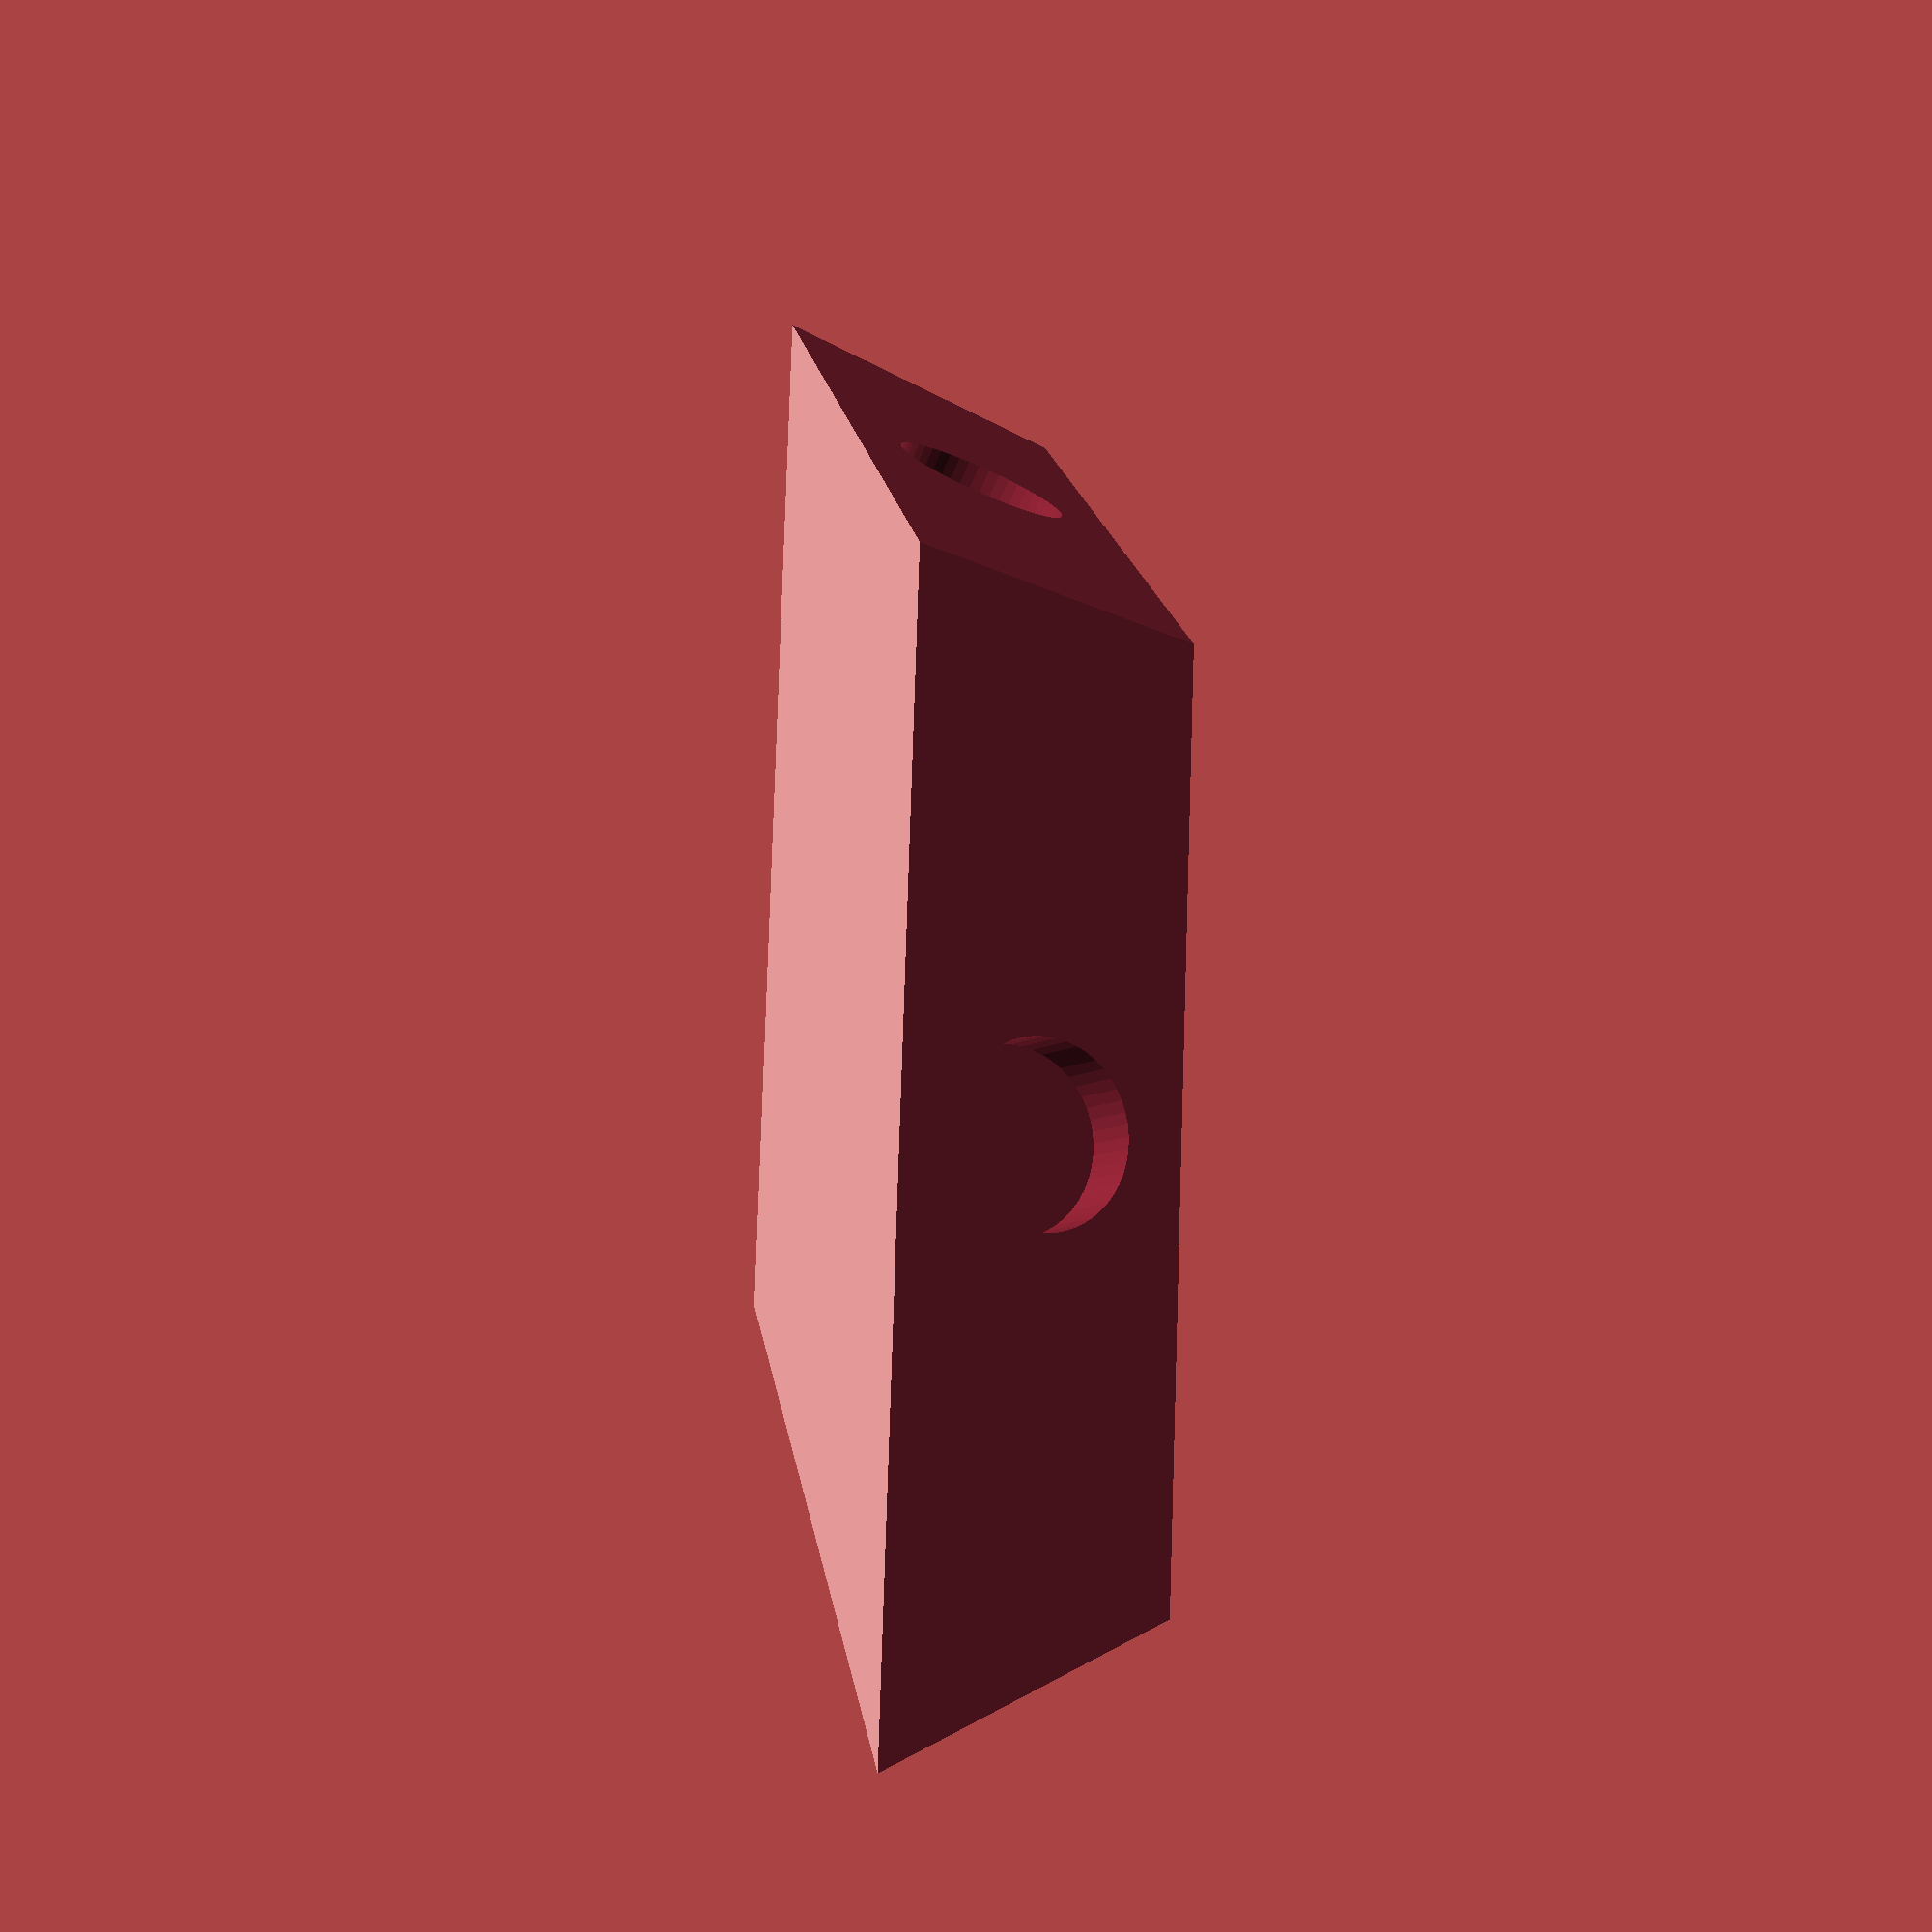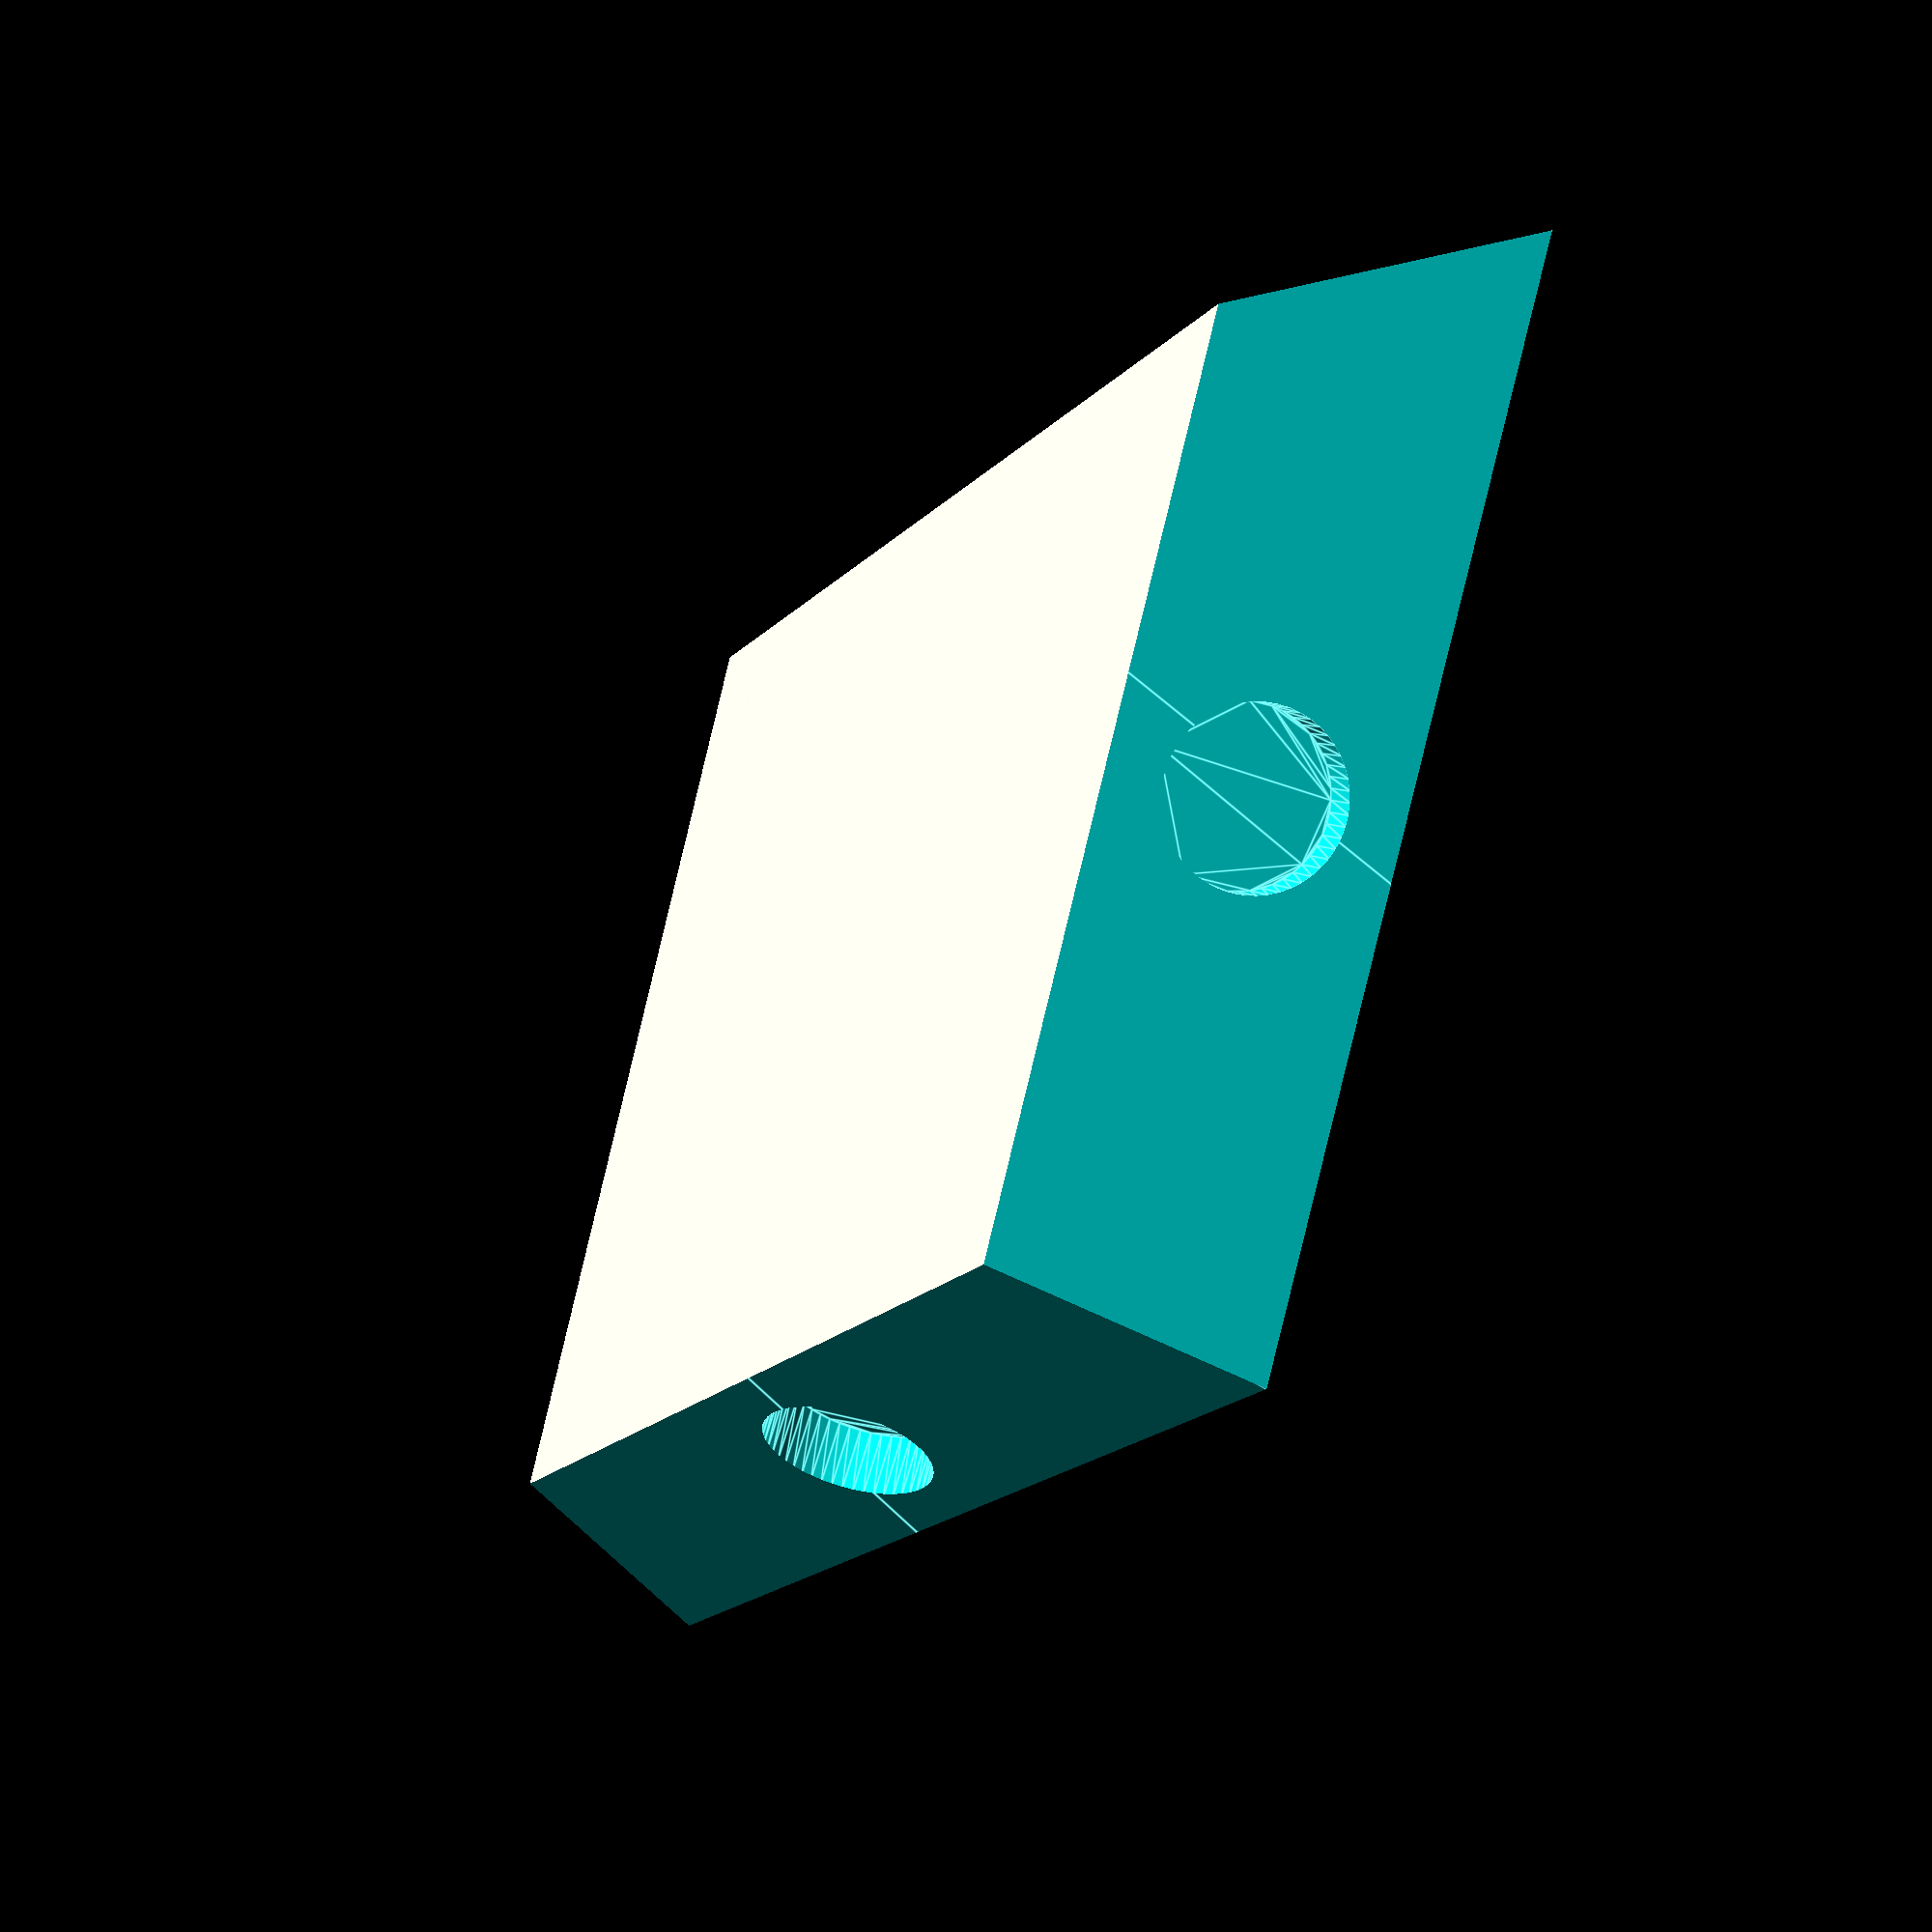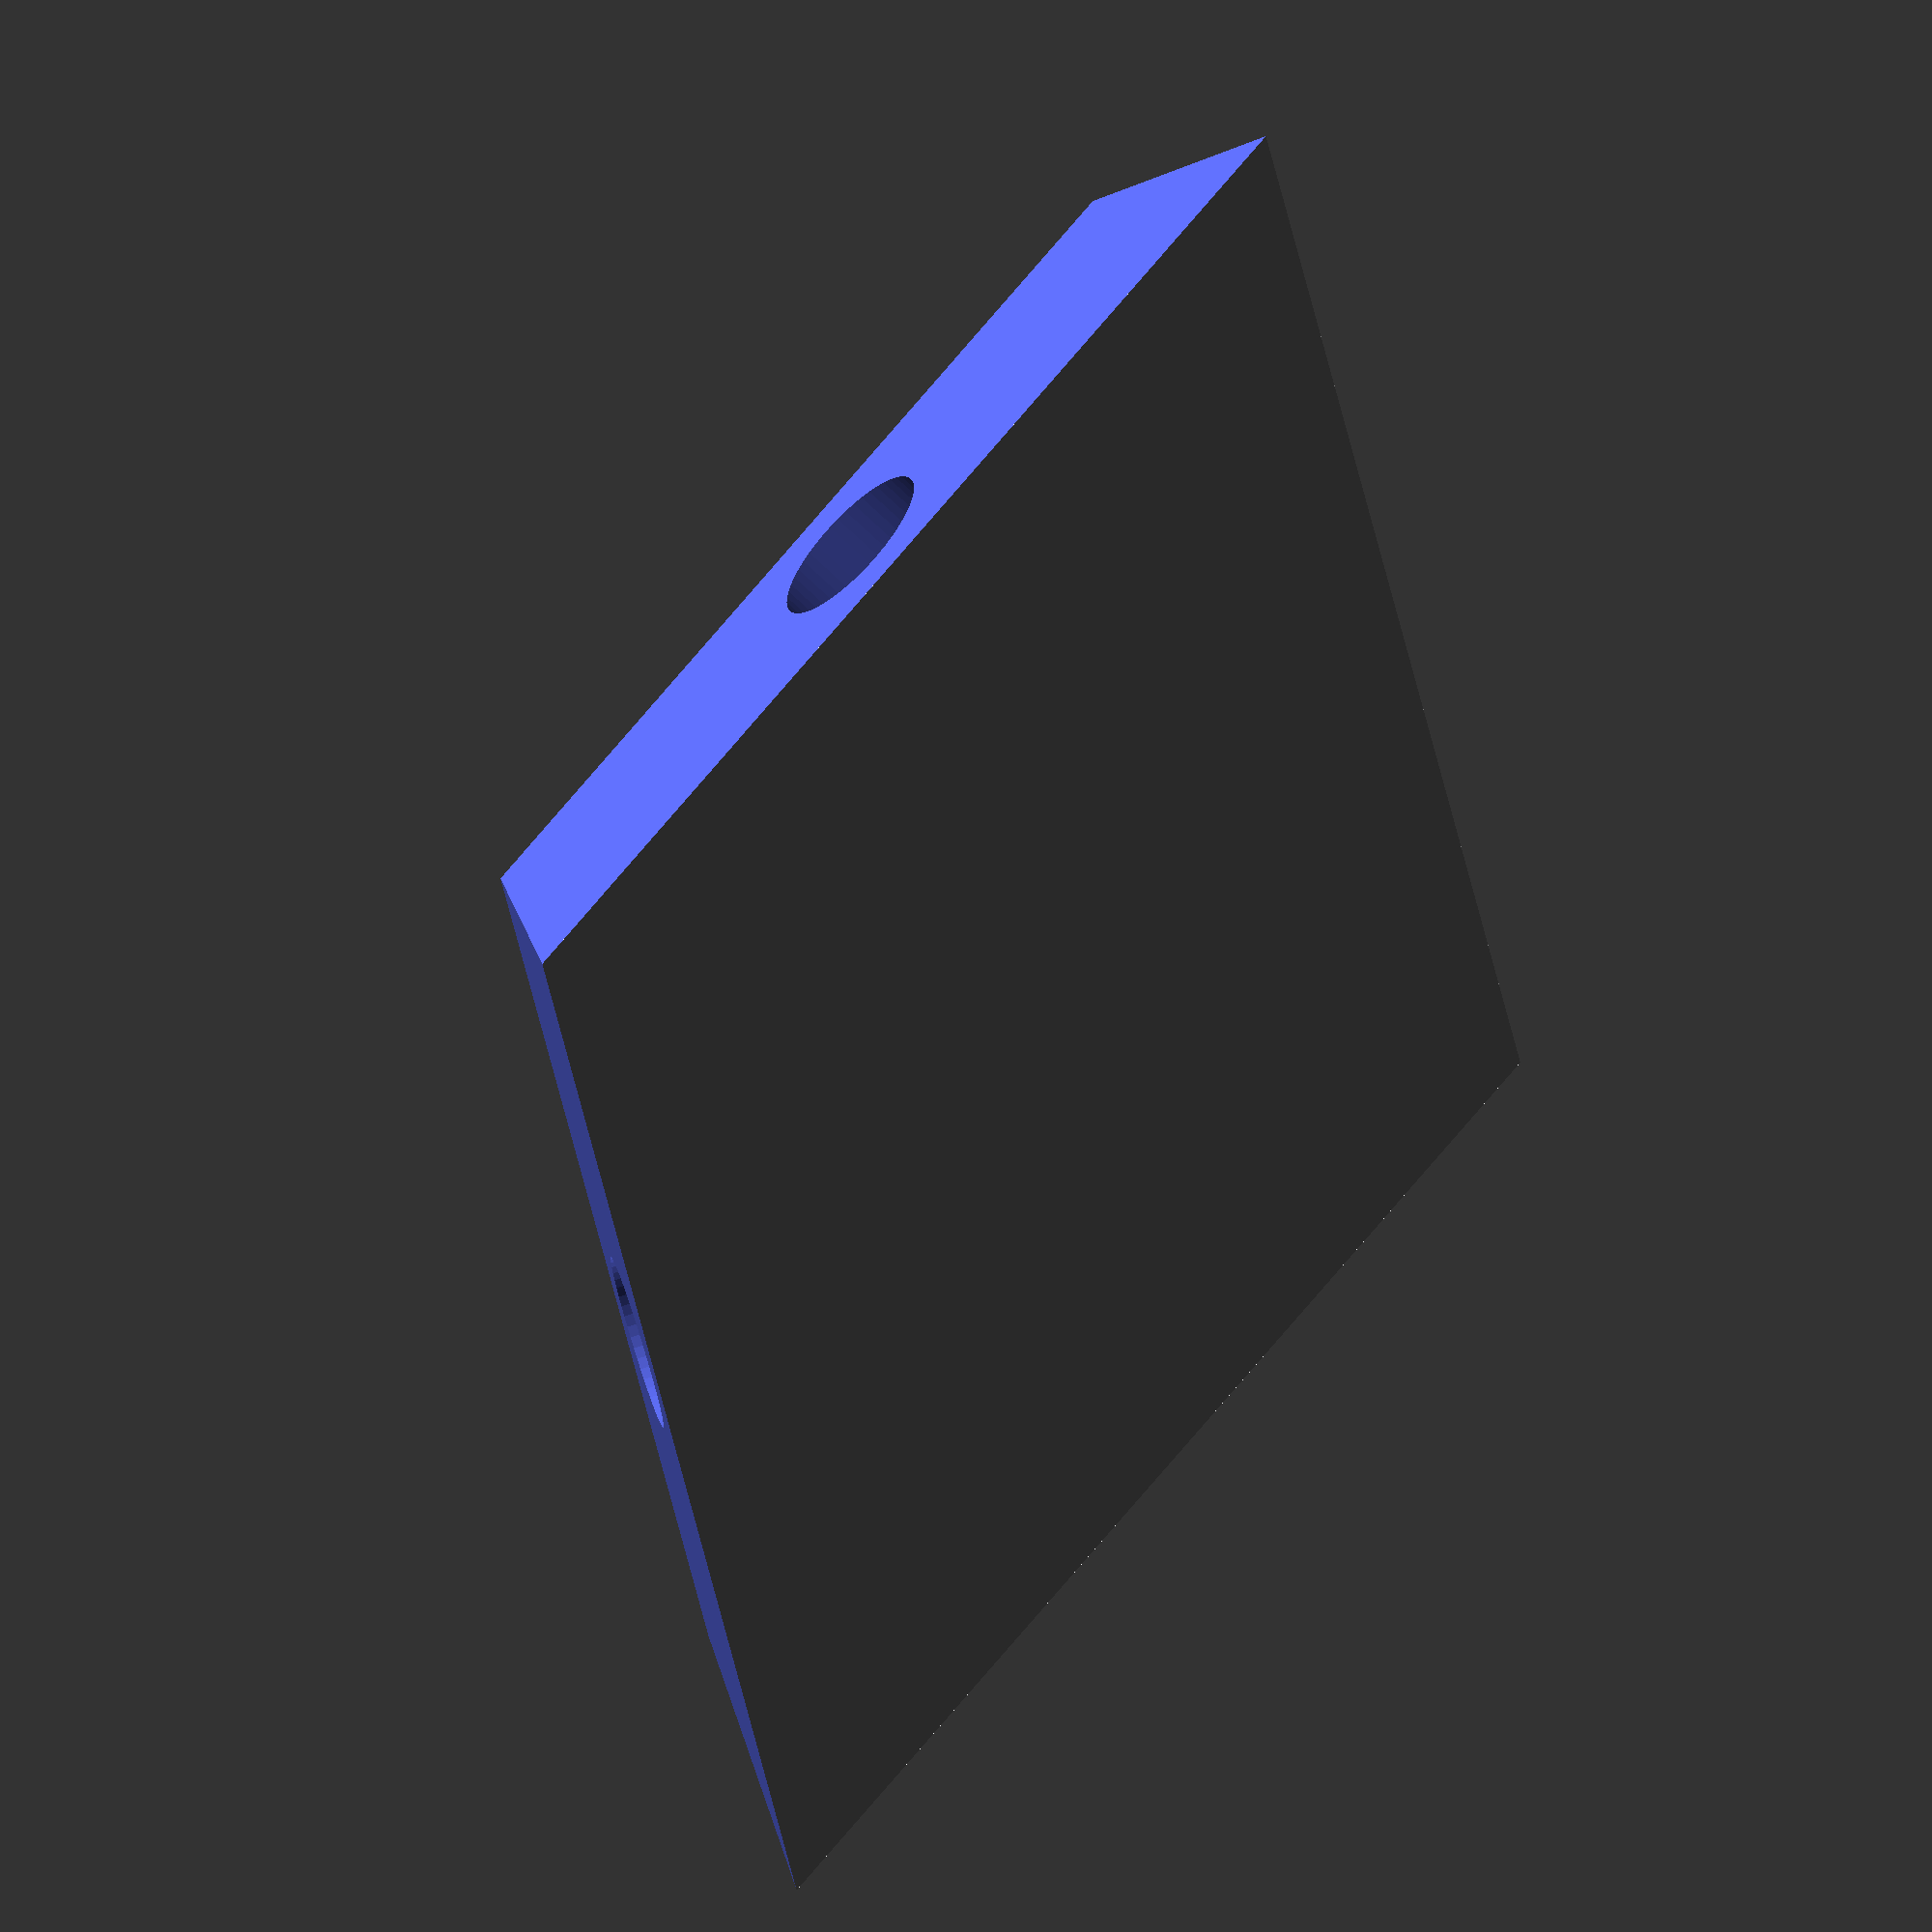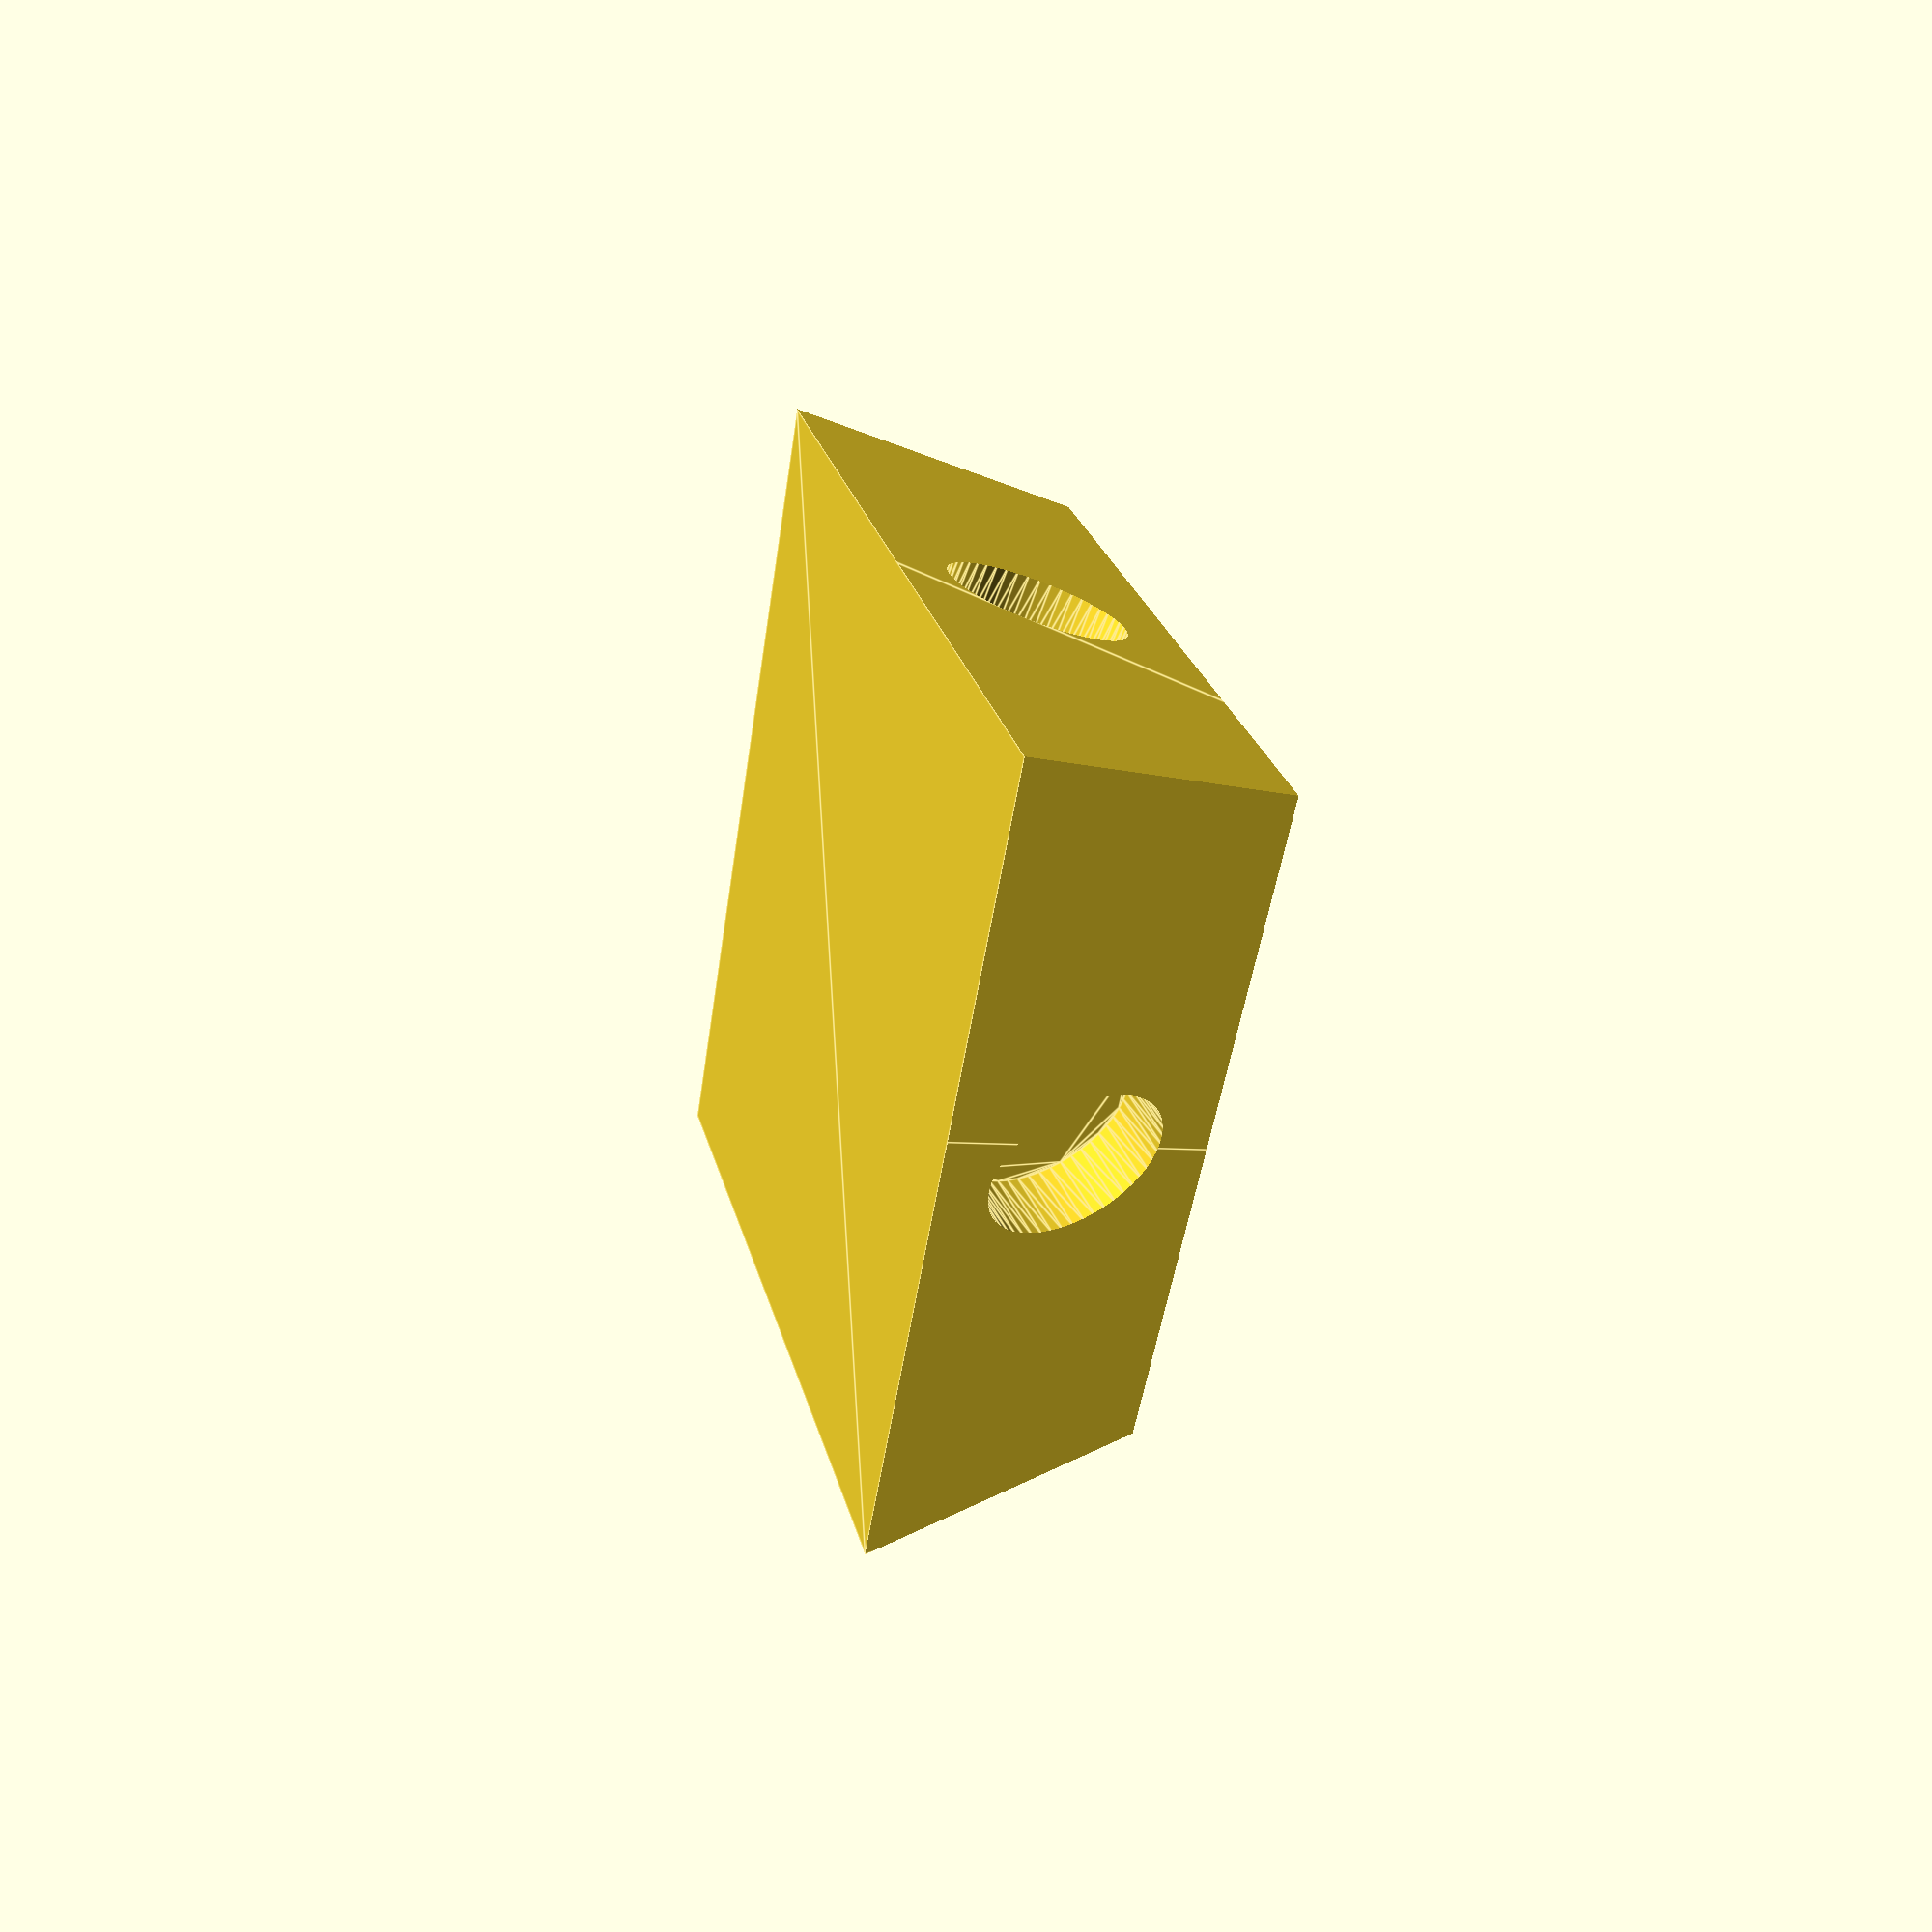
<openscad>
/*
	Rhombic Triacontahedron with magnets tile, by eshira
	Dihedral angle: 144°
	Rhombic angles: 
	
	30 tiles total are required.
	Use axially aligned magnets (4 per tile).
	Magnet mounting per tile MUST BE IDENTICAL!
	Following the following constraints:
		-Two parallel sides have the same pole facing outward
		-Two adjacent sides have the opposite pole facing outward
    See the diagram included for more help.

*/

$fn=50;

//User Defined Variables
side = 40; //side length (all sides are equal length)
thickness = 10; //how thick (z dimension) the tile is
magnetdepth = 2.5; //depth of the magnet holes; tailor this to suit your 3d printer
magnetdiam = 6.5; //diameter of the magnet holes; tailor this to suit your 3d printer

//Other Variables
dihedral = 144; //the dihedral angle
alpha = atan(2); //Rhombus acute angle

//Main
tile();
//rotate([dihedral/4,0,alpha]){tile();} //Show a second tile rotated to correct relative position
//rotate([-dihedral/4,0,0]){ rotate([0,0,-alpha]){tile();}} //Show a third tile rotated to correct relative position

//Modules

module tile() {
    difference(){
        mainbody();
        union(){
            chamfers();
            magnets();
        }
    }
}

module mainbody(){
	linear_extrude(height = thickness ) {
		polygon([[0,0],[side,0],[side+side*cos(alpha),side*sin(alpha)],[side*cos(alpha),side*sin(alpha)]]);
	}
}

module chamfers() {
	rotate([(180-dihedral)/2,0,alpha]){
		linear_extrude(center=true, height=thickness*10) {
			polygon([[-5,0],[-5,thickness],[side+5,thickness],[side+5,0]]);
		}
	}

	translate([side,0,0]){
		rotate([(-180+dihedral)/2,0,alpha]){
			translate([0,-thickness,0]){
				linear_extrude(center=true, height=thickness*10) {
					polygon([[-5,0],[-5,thickness],[side,thickness],[side,0]]);
				}
			}
		}
	}
    
	rotate([(-180+dihedral)/2,0,0]){
		translate([0,-thickness,0]){
			linear_extrude(center=true, height=thickness*10) {
				polygon([[-5,0],[-5,thickness],[side,thickness],[side,0]]);
			}
		}
	}
    translate([side*cos(alpha),side*sin(alpha),0]){
        mirror([0,1,0]){
            rotate([(-180+dihedral)/2,0,0]){
                translate([0,-thickness,0]){
                    linear_extrude(center=true, height=thickness*10) {
                        polygon([[-5,0],[-5,thickness],[side,thickness],[side,0]]);
                    }
                }
			}
		}
	}
}

module magnet1() {
	ldiag = side*(sin(180-alpha)/sin(alpha/2)); // the long diagonal of the rhombus
	t_h = 0.5*side*cos(90-alpha)*(sin(0.5*dihedral)/sin(90-0.5*dihedral)); //height of the virtual 'point' of the tile
	// (If the thickness of the tile is greater than t_h, then instead of a top flat face, the tile is pyramidal)
	//Now we create a parameter in the range [0,1] representing the magnet hole height as a portion of t_h
	ptr = 0.5*thickness/t_h;
	extra=.1;
	//Place the magnet in the exact middle of the face; mix movement along long diagonal with movement along side, weighed by ptr
	translate([ptr*0.5*ldiag*cos(alpha/2)+0.5*(1-ptr)*side*cos(alpha),ptr*0.5*ldiag*sin(alpha/2)+0.5*(1-ptr)*side*sin(alpha),0.5*thickness]){
		rotate([180-dihedral/2,0,alpha]){
			translate([0,0,-extra]){
				linear_extrude(center=false,height=magnetdepth){ circle(magnetdiam/2);}
			}
		}
	}
}

module magnet2() {
	sdiag = side*(sin(alpha)/sin(90-0.5*alpha)); //short diagonal of the rhombus
	t_h = 0.5*side*cos(90-alpha)*(sin(0.5*dihedral)/sin(90-0.5*dihedral)); //height of the virtual 'point' of the tile
	// (If the thickness of the tile is greater than t_h, then instead of a top flat face, the tile is pyramidal)
	//Now we create a parameter in the range [0,1] representing the magnet hole height as a portion of t_h
	ptr = 0.5*thickness/t_h;
	extra=.1;
	//Place the magnet in the exact middle of the face; mix movement along short diagonal with movement along side, weighed by ptr

	translate([side-ptr*0.5*sdiag*cos(90-0.5*alpha)+0.5*(1-ptr)*side*cos(alpha),ptr*0.5*sdiag*sin(90-0.5*alpha)+0.5*(1-ptr)*side*sin(alpha),thickness/2]){
		rotate([180-dihedral/2,0,180+alpha]){
			translate([0,0,-extra]){
				linear_extrude(center=false,height=magnetdepth){ circle(magnetdiam/2);}
			}
		}
	}
}

module magnets() {
	magnet1();
	mirror([0,1,0]){ rotate([0,0,-alpha]){magnet1();}}	
	magnet2();
	mirror([0,1,0]){ rotate([0,0,-alpha]){magnet2();}}
}
</openscad>
<views>
elev=19.7 azim=322.9 roll=260.0 proj=p view=wireframe
elev=21.1 azim=359.9 roll=57.9 proj=p view=edges
elev=157.1 azim=105.2 roll=28.3 proj=o view=wireframe
elev=172.5 azim=229.7 roll=281.8 proj=p view=edges
</views>
